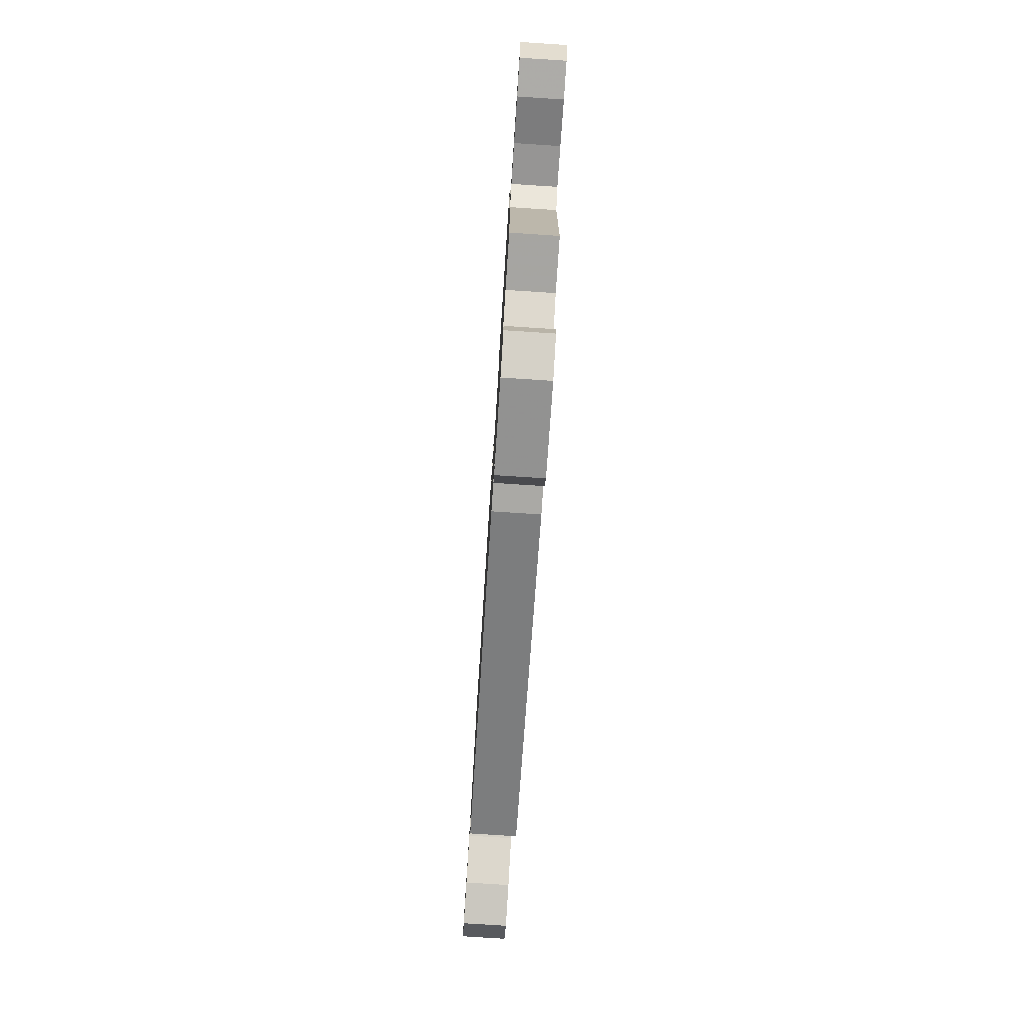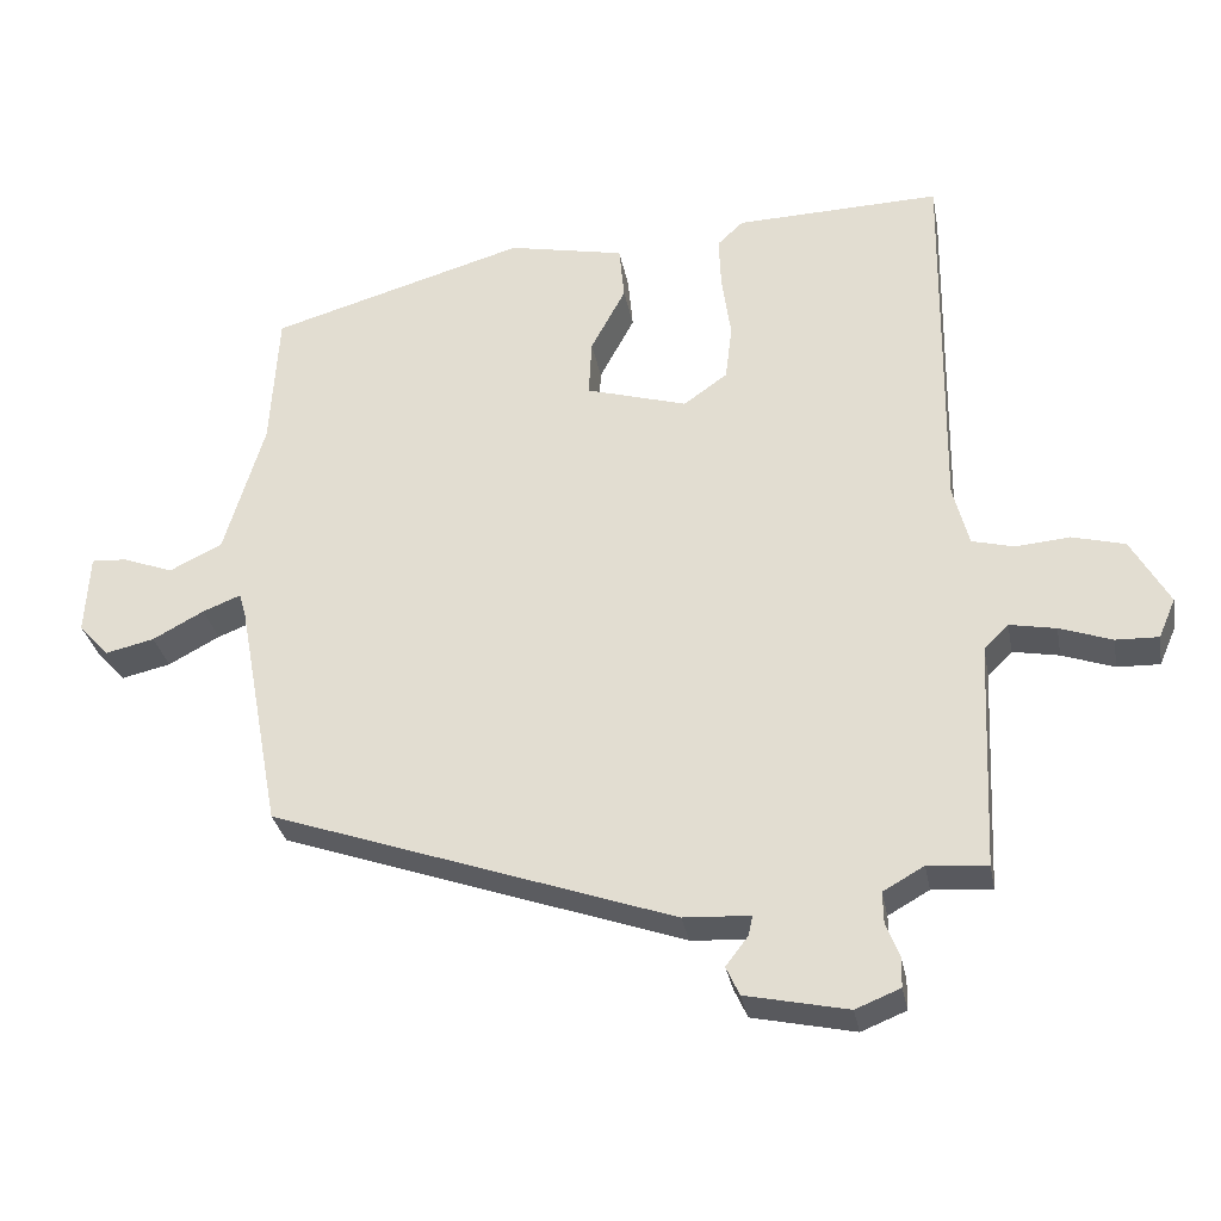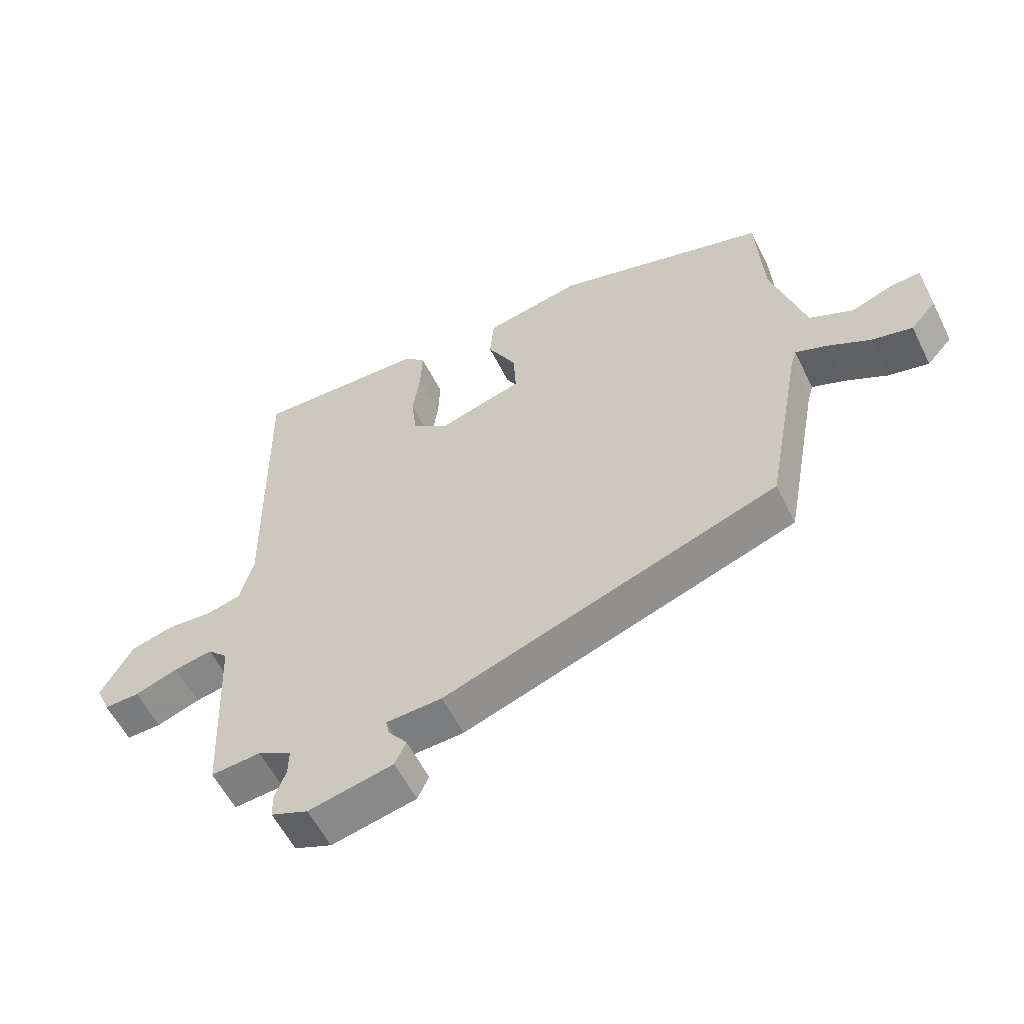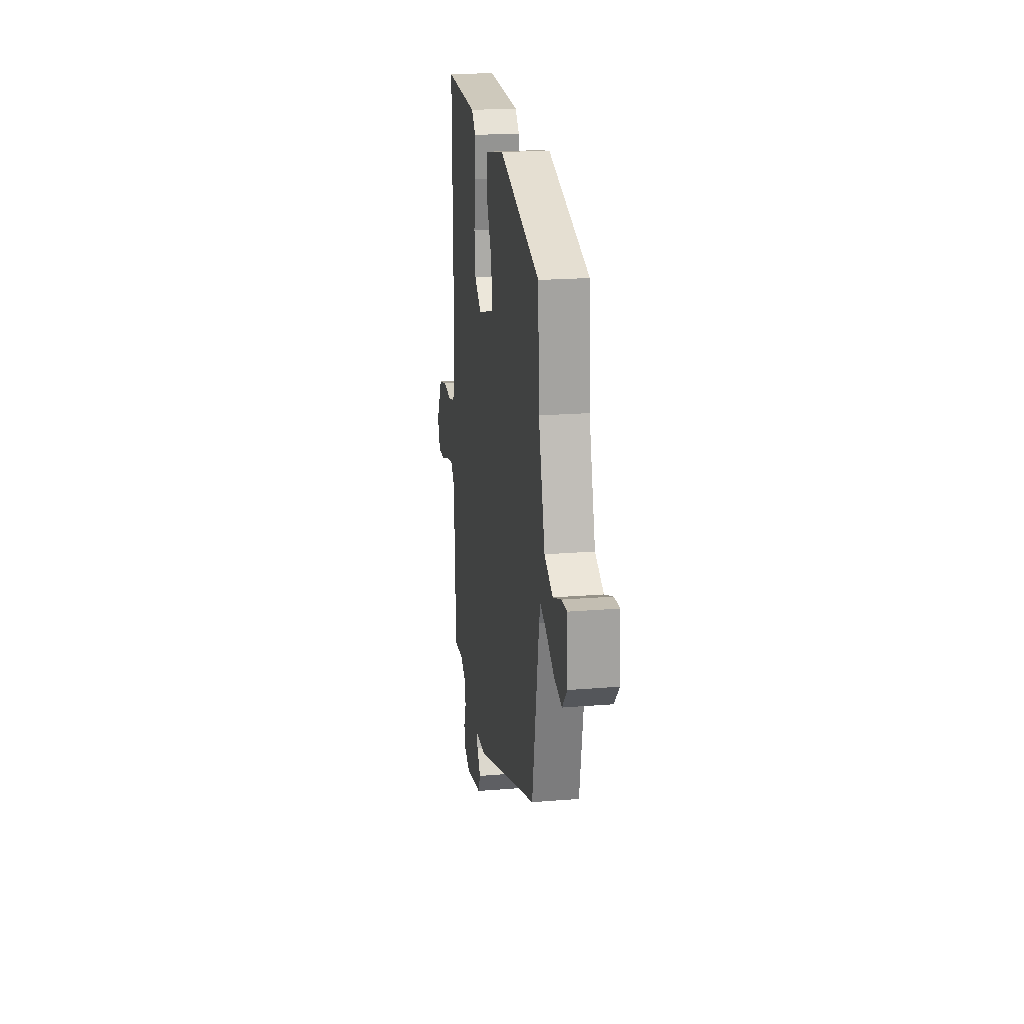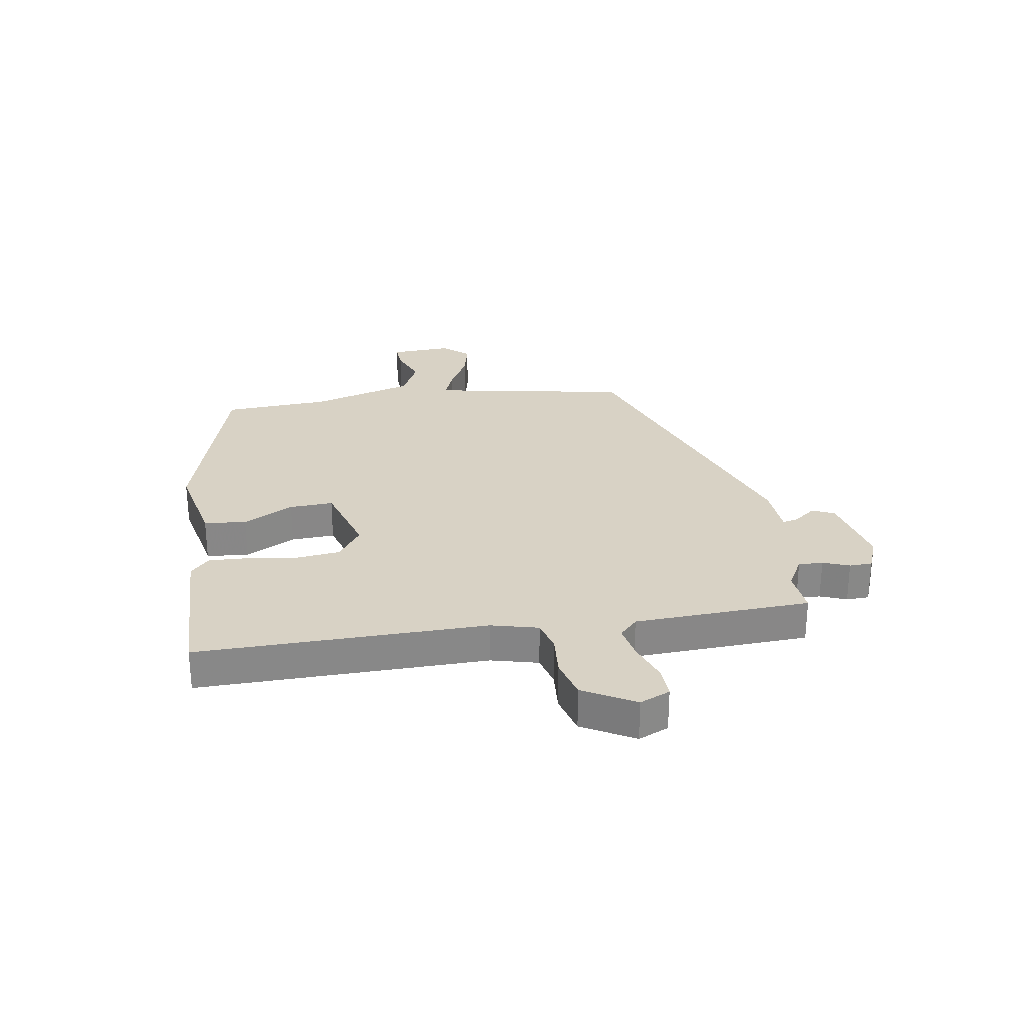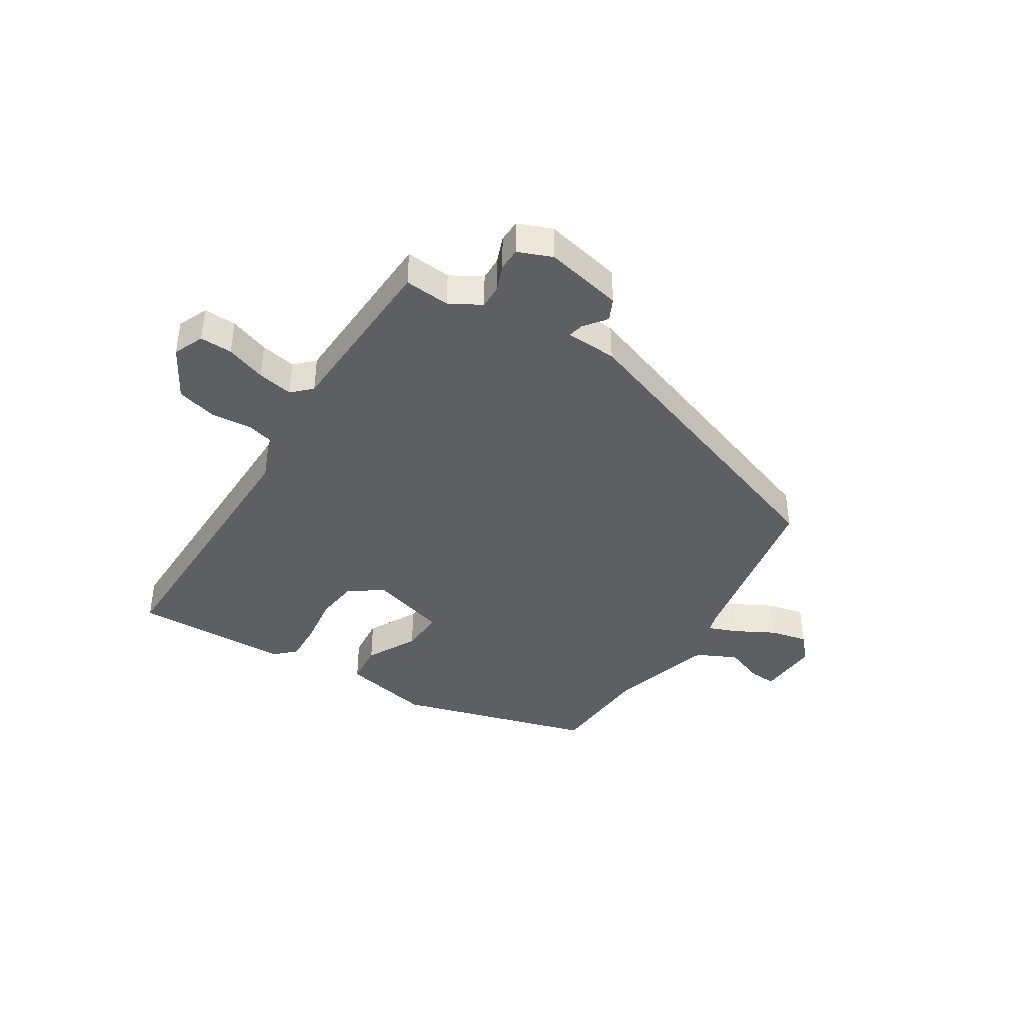
<metadata>
{"format":"obj","ext":"obj","renderer":"f3d","projection":"perspective","resolution":1024,"background":"white","views":[{"elev":-78.6,"azim":86.3,"up":"+Z"},{"elev":-31.4,"azim":10.6,"up":"+Z"},{"elev":-57.3,"azim":-153.7,"up":"+Z"},{"elev":21.0,"azim":-98.3,"up":"+Z"},{"elev":27.7,"azim":80.9,"up":"+Y"},{"elev":-40.5,"azim":148.0,"up":"+Y"}]}
</metadata>
<code>
v -0.451 0.07 -0.354
v -0.509 0.07 -0.041
v -0.519 0.07 -0.006
v -0.57 0.07 -0.026
v -0.639 0.07 -0.063
v -0.705 0.07 -0.078
v -0.746 0.07 -0.033
v -0.74 0.07 0.076
v -0.693 0.07 0.073
v -0.624 0.07 0.047
v -0.553 0.07 0.081
v -0.499 0.07 0.263
v -0.488 0.07 0.45
v -0.143 0.07 0.549
v 0.014 0.07 0.516
v 0.021 0.07 0.442
v -0.026 0.07 0.354
v -0.03 0.07 0.277
v 0.106 0.07 0.236
v 0.165 0.07 0.278
v 0.174 0.07 0.354
v 0.162 0.07 0.44
v 0.159 0.07 0.512
v 0.194 0.07 0.545
v 0.47 0.07 0.552
v 0.463 0.07 0.046
v 0.484 0.07 -0.036
v 0.54 0.07 -0.051
v 0.613 0.07 -0.045
v 0.684 0.07 -0.064
v 0.735 0.07 -0.155
v 0.712 0.07 -0.208
v 0.655 0.07 -0.206
v 0.585 0.07 -0.181
v 0.523 0.07 -0.169
v 0.49 0.07 -0.201
v 0.476 0.07 -0.509
v 0.396 0.07 -0.502
v 0.341 0.07 -0.533
v 0.342 0.07 -0.576
v 0.36 0.07 -0.622
v 0.359 0.07 -0.662
v 0.299 0.07 -0.686
v 0.162 0.07 -0.656
v 0.144 0.07 -0.617
v 0.174 0.07 -0.578
v 0.18 0.07 -0.551
v 0.09 0.07 -0.546
v -0.451 0 -0.354
v -0.509 0 -0.041
v -0.519 0 -0.006
v -0.57 0 -0.026
v -0.639 0 -0.063
v -0.705 0 -0.078
v -0.746 0 -0.033
v -0.74 0 0.076
v -0.693 0 0.073
v -0.624 0 0.047
v -0.553 0 0.081
v -0.499 0 0.263
v -0.488 0 0.45
v -0.143 0 0.549
v 0.014 0 0.516
v 0.021 0 0.442
v -0.026 0 0.354
v -0.03 0 0.277
v 0.106 0 0.236
v 0.165 0 0.278
v 0.174 0 0.354
v 0.162 0 0.44
v 0.159 0 0.512
v 0.194 0 0.545
v 0.47 0 0.552
v 0.463 0 0.046
v 0.484 0 -0.036
v 0.54 0 -0.051
v 0.613 0 -0.045
v 0.684 0 -0.064
v 0.735 0 -0.155
v 0.712 0 -0.208
v 0.655 0 -0.206
v 0.585 0 -0.181
v 0.523 0 -0.169
v 0.49 0 -0.201
v 0.476 0 -0.509
v 0.396 0 -0.502
v 0.341 0 -0.533
v 0.342 0 -0.576
v 0.36 0 -0.622
v 0.359 0 -0.662
v 0.299 0 -0.686
v 0.162 0 -0.656
v 0.144 0 -0.617
v 0.174 0 -0.578
v 0.18 0 -0.551
v 0.09 0 -0.546
f 47 48 1 2
f 43 44 45 46
f 43 46 47
f 40 41 42 43
f 39 40 43 47
f 38 39 47 2
f 36 37 38 2
f 31 32 33 34
f 31 34 35
f 28 29 30 31
f 27 28 31 35
f 23 24 25 26
f 21 22 23 26
f 20 21 26 27
f 19 20 27 35
f 14 15 16 17
f 12 13 14 17
f 11 12 17 18
f 10 11 18 19
f 8 9 10
f 7 8 10
f 4 5 6 7
f 3 4 7 10
f 35 36 2 3
f 3 10 19 35
f 50 49 96 95
f 94 93 92 91
f 95 94 91
f 91 90 89 88
f 95 91 88 87
f 50 95 87 86
f 50 86 85 84
f 82 81 80 79
f 83 82 79
f 79 78 77 76
f 83 79 76 75
f 74 73 72 71
f 74 71 70 69
f 75 74 69 68
f 83 75 68 67
f 65 64 63 62
f 65 62 61 60
f 66 65 60 59
f 67 66 59 58
f 58 57 56
f 58 56 55
f 55 54 53 52
f 58 55 52 51
f 51 50 84 83
f 83 67 58 51
f 1 49 50 2
f 2 50 51 3
f 3 51 52 4
f 4 52 53 5
f 5 53 54 6
f 6 54 55 7
f 7 55 56 8
f 8 56 57 9
f 9 57 58 10
f 10 58 59 11
f 11 59 60 12
f 12 60 61 13
f 13 61 62 14
f 14 62 63 15
f 15 63 64 16
f 16 64 65 17
f 17 65 66 18
f 18 66 67 19
f 19 67 68 20
f 20 68 69 21
f 21 69 70 22
f 22 70 71 23
f 23 71 72 24
f 24 72 73 25
f 25 73 74 26
f 26 74 75 27
f 27 75 76 28
f 28 76 77 29
f 29 77 78 30
f 30 78 79 31
f 31 79 80 32
f 32 80 81 33
f 33 81 82 34
f 34 82 83 35
f 35 83 84 36
f 36 84 85 37
f 37 85 86 38
f 38 86 87 39
f 39 87 88 40
f 40 88 89 41
f 41 89 90 42
f 42 90 91 43
f 43 91 92 44
f 44 92 93 45
f 45 93 94 46
f 46 94 95 47
f 47 95 96 48
f 48 96 49 1

</code>
